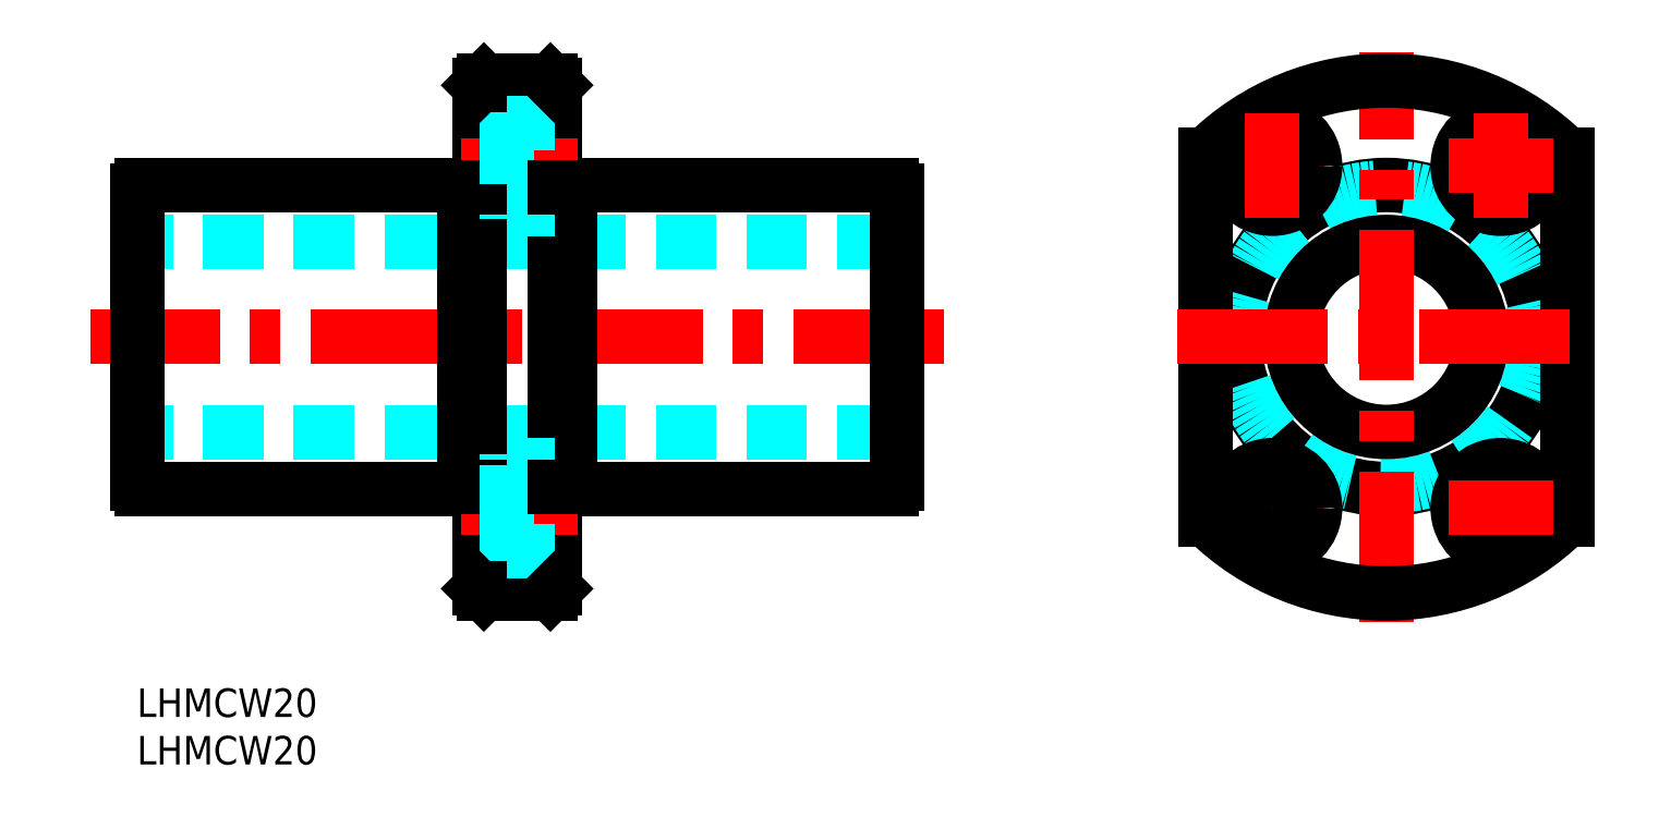
<metadata>
{"format":"dxf","ext":"dxf","renderer":"ezdxf+matplotlib","layout":"modelspace","background":"white","min_lineweight":24,"dpi":150}
</metadata>
<code>
0
SECTION
2
ENTITIES
0
INSERT
8
MSM_CONTINUOUS
2
*U2
10
0
20
0
30
0
0
INSERT
8
MSM_CONTINUOUS
2
*U3
10
0
20
0
30
0
0
LINE
8
MSM_DASHED
10
80
20
27
30
0
11
0
21
27
31
0
0
LINE
8
MSM_CENTER
10
84.93
20
37
30
0
11
-4.9
21
37
31
0
0
LINE
8
MSM_DASHED
10
80
20
47
30
0
11
0
21
47
31
0
0
LINE
8
MSM_CONTINUOUS
10
45.6
20
53
30
0
11
79.46
21
53
31
0
0
LINE
8
MSM_CONTINUOUS
10
45.6
20
21
30
0
11
79.46
21
21
31
0
0
LINE
8
MSM_CONTINUOUS
10
34.4
20
53
30
0
11
34.4
21
21
31
0
0
LINE
8
MSM_CONTINUOUS
10
45.6
20
21
30
0
11
45.6
21
53
31
0
0
LINE
8
MSM_CONTINUOUS
10
0
20
21.54
30
0
11
0
21
52.46
31
0
0
LINE
8
MSM_CONTINUOUS
10
36
20
10.5
30
0
11
36
21
63.5
31
0
0
LINE
8
MSM_CONTINUOUS
10
44
20
10.5
30
0
11
44
21
63.5
31
0
0
LINE
8
MSM_CONTINUOUS
10
0.5438
20
21
30
0
11
34.4
21
21
31
0
0
ARC
8
MSM_CONTINUOUS
10
1.15
20
22.15
30
0
40
1.3
50
207.8
51
242.2
0
LINE
8
MSM_CENTER
10
34.08
20
19
30
0
11
46.35
21
19
31
0
0
LINE
8
MSM_DASHED
10
36
20
21.75
30
0
11
38.9
21
21.75
31
0
0
LINE
8
MSM_DASHED
10
36
20
16.25
30
0
11
38.9
21
16.25
31
0
0
LINE
8
MSM_CONTINUOUS
10
36.5
20
10
30
0
11
43.5
21
10
31
0
0
LINE
8
MSM_CONTINUOUS
10
36.5
20
10
30
0
11
36
21
10.5
31
0
0
LINE
8
MSM_CONTINUOUS
10
36
20
21.25
30
0
11
34.4
21
21.25
31
0
0
LINE
8
MSM_DASHED
10
38.9
20
23.5
30
0
11
38.9
21
14.5
31
0
0
LINE
8
MSM_DASHED
10
38.9
20
14.5
30
0
11
44
21
14.5
31
0
0
LINE
8
MSM_CONTINUOUS
10
43.5
20
10
30
0
11
44
21
10.5
31
0
0
LINE
8
MSM_DASHED
10
38.9
20
23.5
30
0
11
44
21
23.5
31
0
0
LINE
8
MSM_CONTINUOUS
10
44
20
21.25
30
0
11
45.6
21
21.25
31
0
0
LINE
8
MSM_CONTINUOUS
10
0.544
20
53
30
0
11
34.4
21
53
31
0
0
ARC
8
MSM_CONTINUOUS
10
1.15
20
51.85
30
0
40
1.3
50
117.8
51
152.2
0
LINE
8
MSM_CONTINUOUS
10
36.5
20
64
30
0
11
43.5
21
64
31
0
0
LINE
8
MSM_CENTER
10
34.08
20
55
30
0
11
46.35
21
55
31
0
0
LINE
8
MSM_DASHED
10
36
20
52.25
30
0
11
38.9
21
52.25
31
0
0
LINE
8
MSM_DASHED
10
36
20
57.75
30
0
11
38.9
21
57.75
31
0
0
LINE
8
MSM_CONTINUOUS
10
36
20
52.75
30
0
11
34.4
21
52.75
31
0
0
LINE
8
MSM_CONTINUOUS
10
36.5
20
64
30
0
11
36
21
63.5
31
0
0
LINE
8
MSM_DASHED
10
38.9
20
59.5
30
0
11
38.9
21
50.5
31
0
0
LINE
8
MSM_DASHED
10
38.9
20
50.5
30
0
11
44
21
50.5
31
0
0
LINE
8
MSM_CONTINUOUS
10
44
20
52.75
30
0
11
45.6
21
52.75
31
0
0
LINE
8
MSM_DASHED
10
38.9
20
59.5
30
0
11
44
21
59.5
31
0
0
LINE
8
MSM_CONTINUOUS
10
43.5
20
64
30
0
11
44
21
63.5
31
0
0
CIRCLE
8
MSM_CONTINUOUS
10
131.5
20
37
30
0
40
16
0
CIRCLE
8
MSM_DASHED
10
131.5
20
37
30
0
40
15.75
0
CIRCLE
8
MSM_CONTINUOUS
10
131.5
20
37
30
0
40
10
0
LINE
8
MSM_CONTINUOUS
10
80
20
21.54
30
0
11
80
21
52.46
31
0
0
ARC
8
MSM_CONTINUOUS
10
78.85
20
22.15
30
0
40
1.3
50
297.8
51
332.2
0
ARC
8
MSM_CONTINUOUS
10
78.85
20
51.85
30
0
40
1.3
50
27.8
51
62.2
0
LINE
8
MSM_CONTINUOUS
10
112.5
20
17.82
30
0
11
112.5
21
56.18
31
0
0
LINE
8
MSM_CENTER
10
131.5
20
7
30
0
11
131.5
21
67
31
0
0
LINE
8
MSM_CONTINUOUS
10
150.5
20
17.82
30
0
11
150.5
21
56.18
31
0
0
LINE
8
MSM_CENTER
10
119.5
20
13.5
30
0
11
119.5
21
24.5
31
0
0
LINE
8
MSM_CENTER
10
143.5
20
13.5
30
0
11
143.5
21
24.5
31
0
0
LINE
8
MSM_CENTER
10
114
20
19
30
0
11
125
21
19
31
0
0
ARC
8
MSM_CONTINUOUS
10
131.5
20
37
30
0
40
27
50
225.3
51
314.7
0
CIRCLE
8
MSM_CONTINUOUS
10
119.5
20
19
30
0
40
4.5
0
CIRCLE
8
MSM_CONTINUOUS
10
119.5
20
19
30
0
40
2.75
0
CIRCLE
8
MSM_CONTINUOUS
10
143.5
20
19
30
0
40
4.5
0
CIRCLE
8
MSM_CONTINUOUS
10
143.5
20
19
30
0
40
2.75
0
LINE
8
MSM_CENTER
10
109.5
20
37
30
0
11
153.5
21
37
31
0
0
LINE
8
MSM_CENTER
10
114
20
55
30
0
11
125
21
55
31
0
0
ARC
8
MSM_CONTINUOUS
10
131.5
20
37
30
0
40
27
50
45.28
51
134.7
0
CIRCLE
8
MSM_CONTINUOUS
10
119.5
20
55
30
0
40
2.75
0
CIRCLE
8
MSM_CONTINUOUS
10
119.5
20
55
30
0
40
4.5
0
CIRCLE
8
MSM_CONTINUOUS
10
143.5
20
55
30
0
40
4.5
0
CIRCLE
8
MSM_CONTINUOUS
10
143.5
20
55
30
0
40
2.75
0
LINE
8
MSM_CENTER
10
138
20
19
30
0
11
149
21
19
31
0
0
LINE
8
MSM_CENTER
10
119.5
20
49.5
30
0
11
119.5
21
60.5
31
0
0
LINE
8
MSM_CENTER
10
143.5
20
49.5
30
0
11
143.5
21
60.5
31
0
0
LINE
8
MSM_CENTER
10
138
20
55
30
0
11
149
21
55
31
0
0
ENDSEC
0
EOF

</code>
